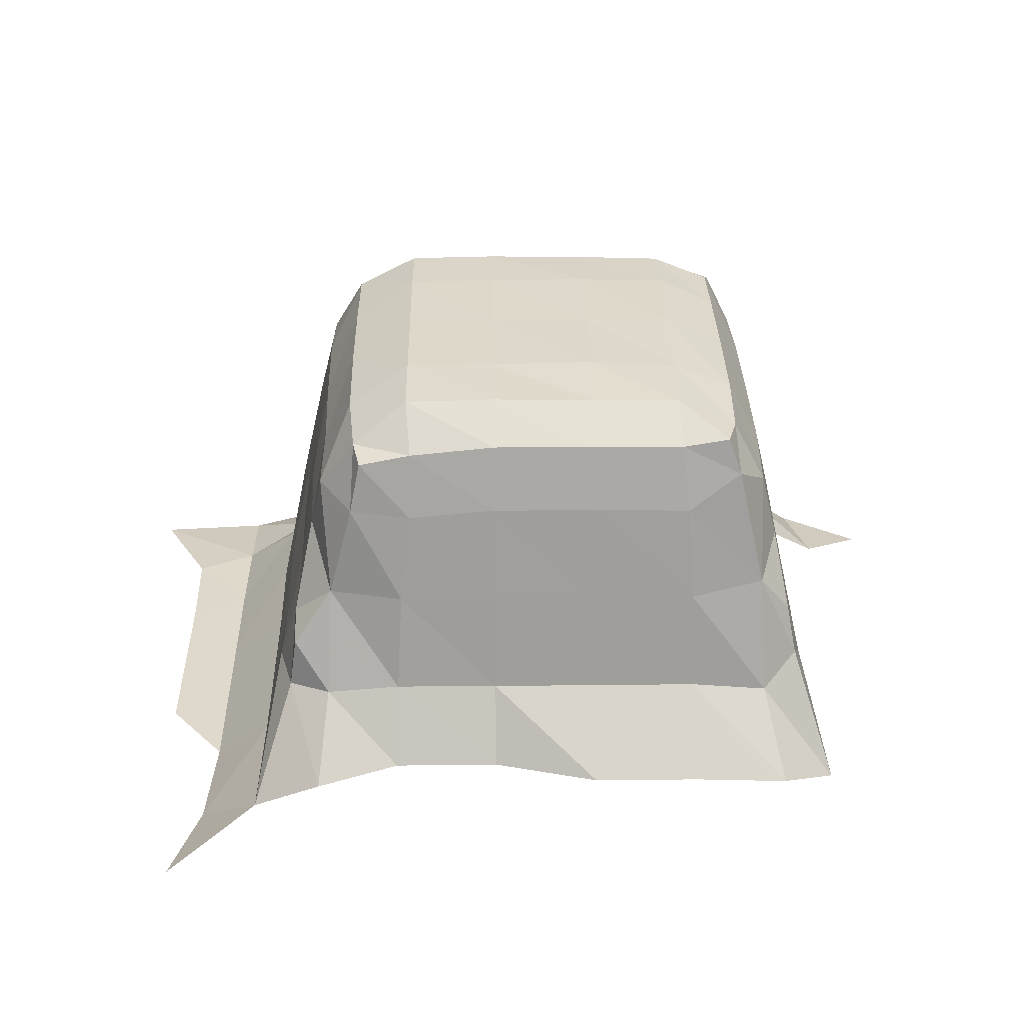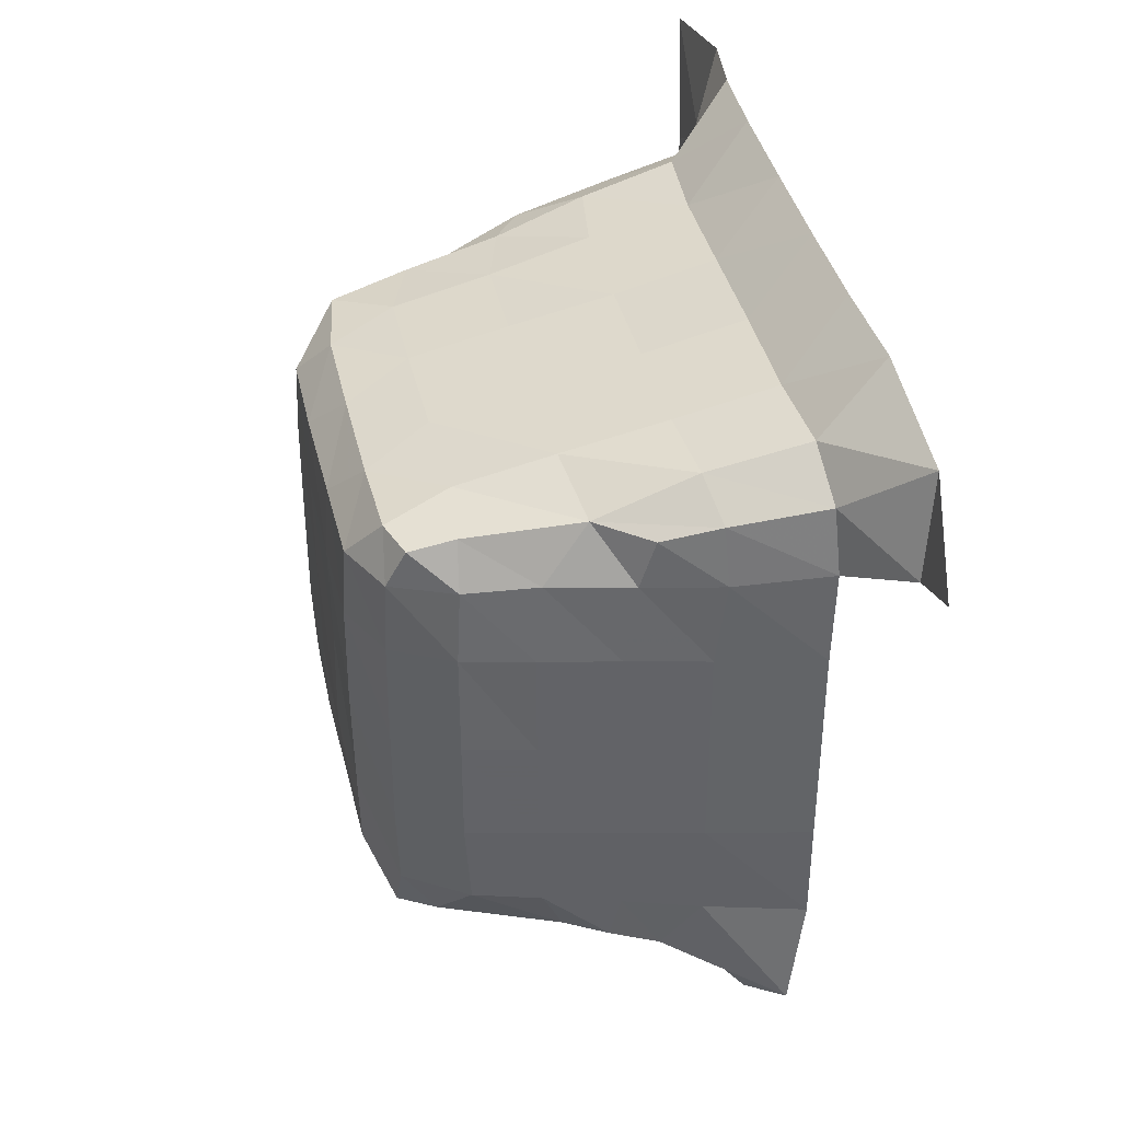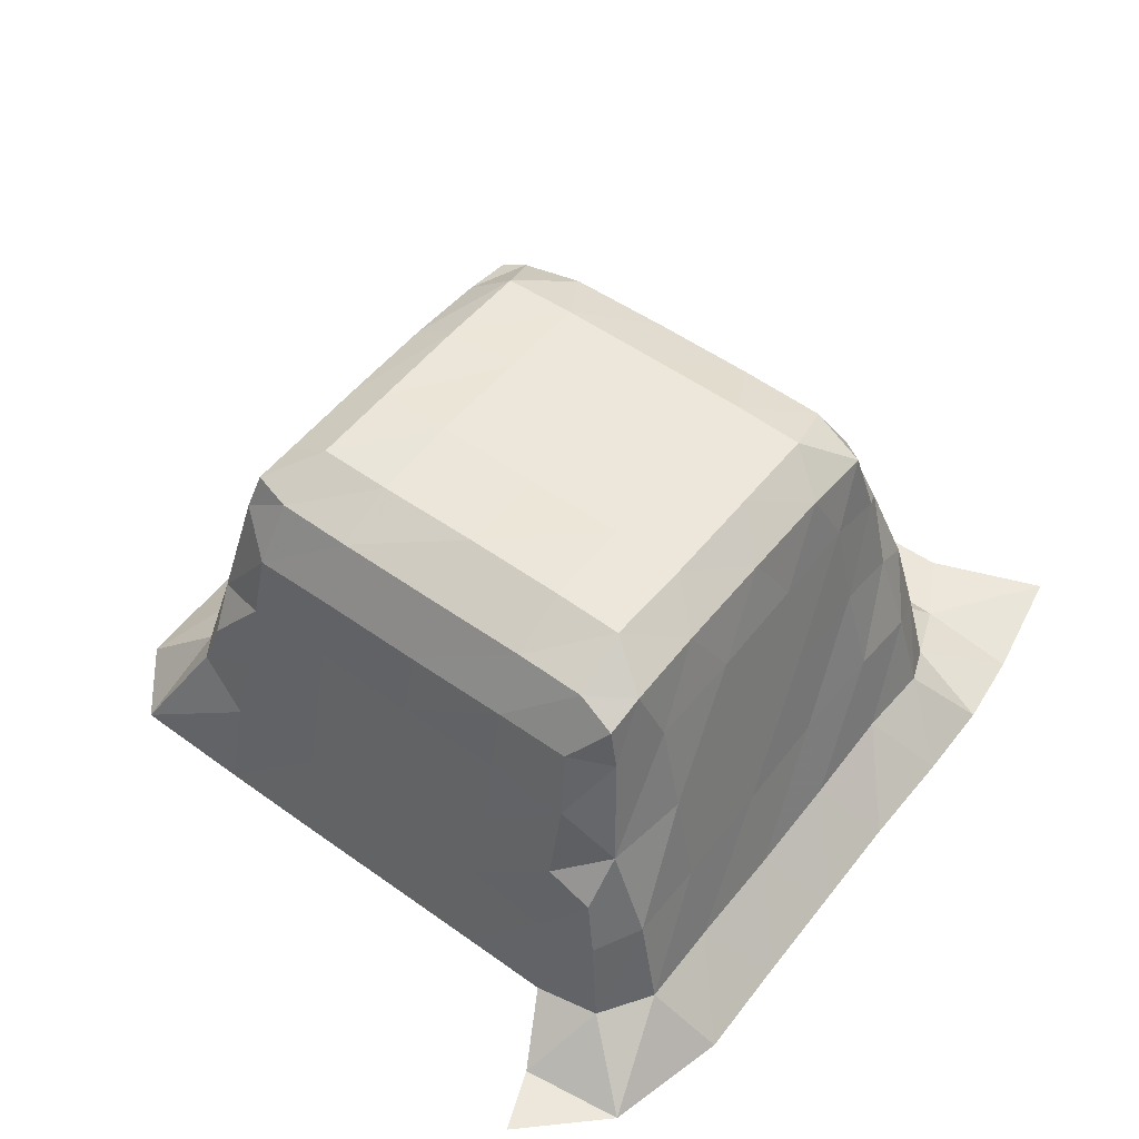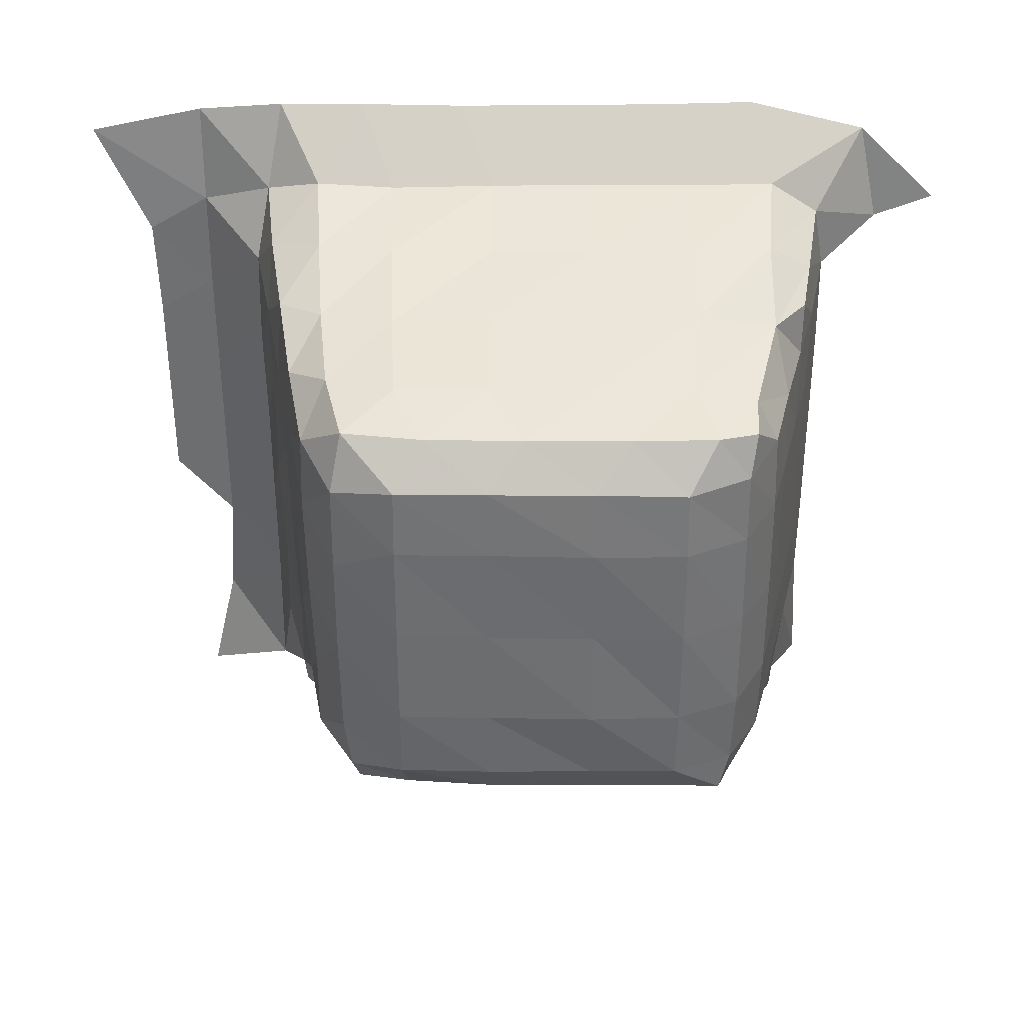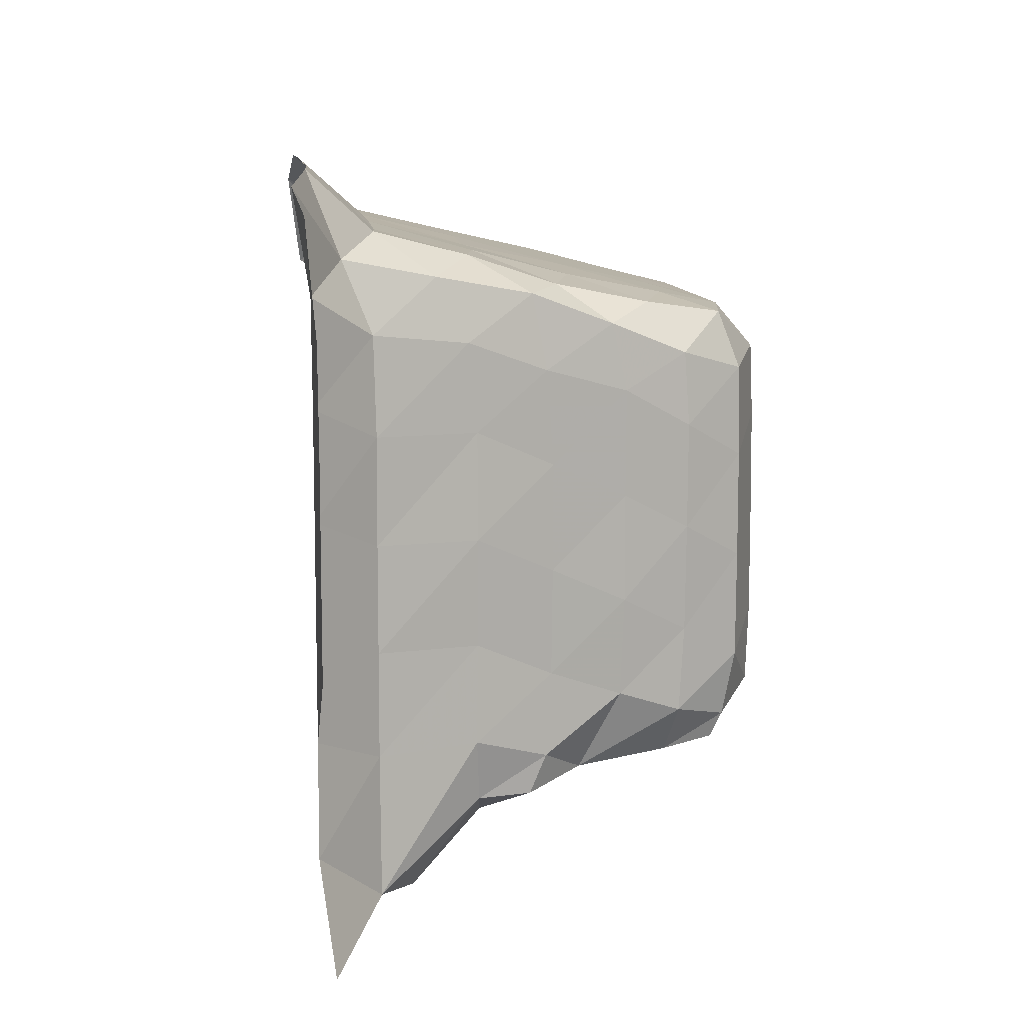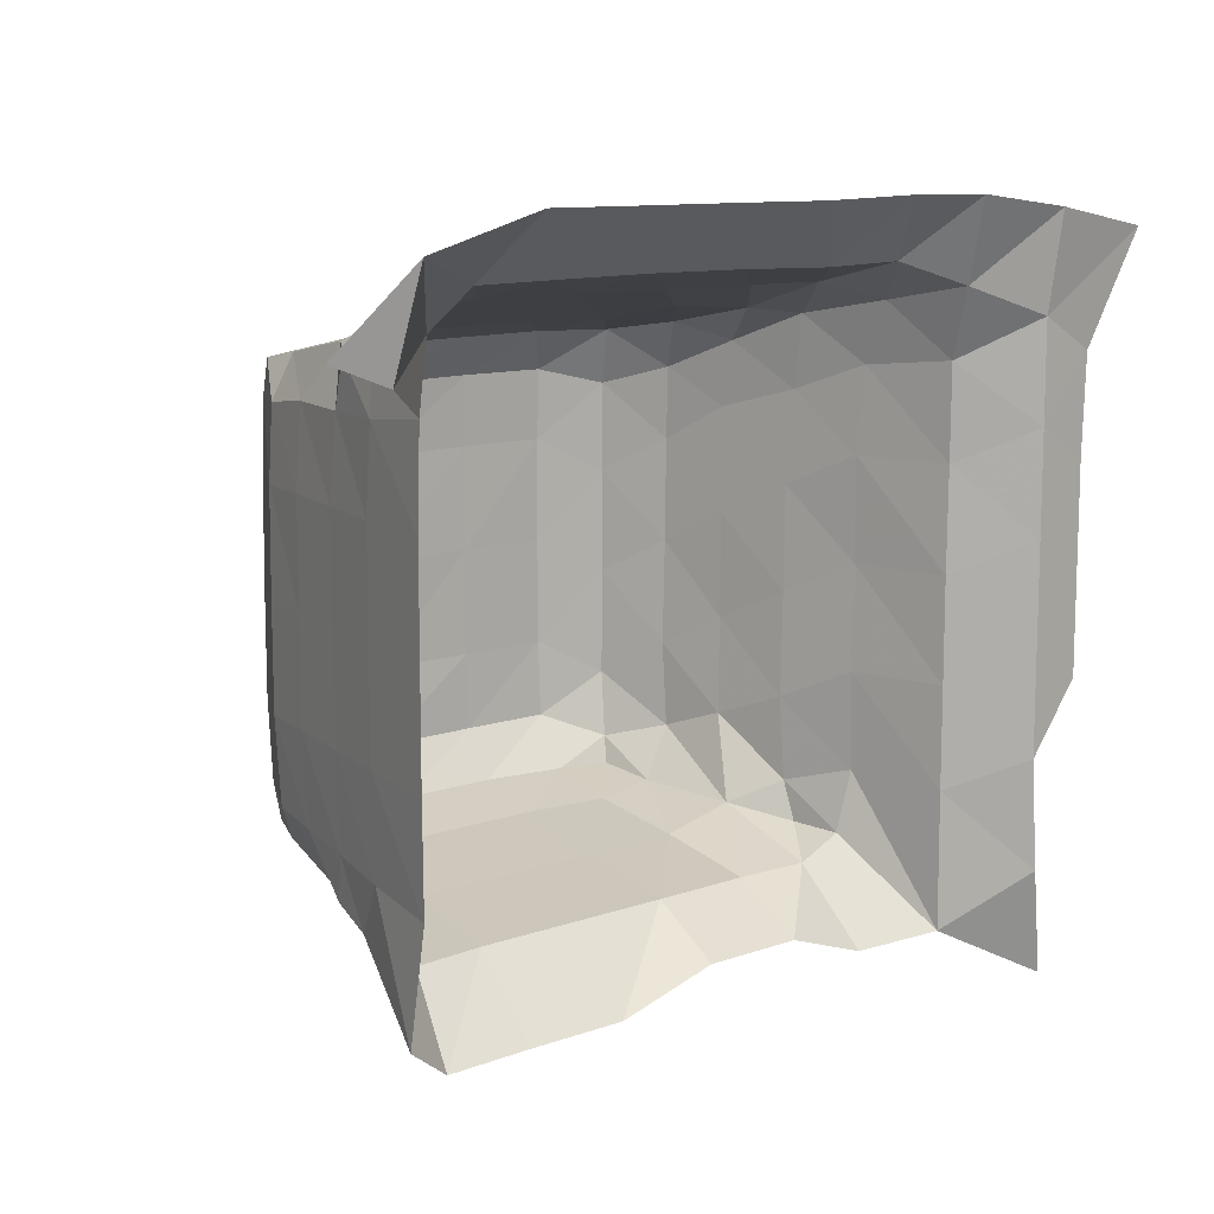
<metadata>
{"format":"obj","ext":"obj","renderer":"f3d","projection":"perspective","resolution":1024,"background":"white","views":[{"elev":31.6,"azim":179.1,"up":"+Y"},{"elev":39.0,"azim":-102.8,"up":"+Z"},{"elev":52.6,"azim":-52.4,"up":"+Y"},{"elev":36.0,"azim":-179.5,"up":"+Z"},{"elev":9.9,"azim":83.2,"up":"+Z"},{"elev":11.4,"azim":-40.7,"up":"+Z"}]}
</metadata>
<code>
v -0.09812 0.01397 0.05512
v -0.1042 0.01392 0.05746
v -0.0961 0.01262 0.06501
v -0.0839 0.01299 0.06817
v -0.07375 0.01329 0.06801
v -0.06328 0.01334 0.06789
v -0.05267 0.01325 0.06774
v -0.04208 0.01328 0.0679
v -0.02095 0.01435 -0.008165
v -0.02356 0.01291 0.002991
v -0.02429 0.01298 0.01418
v -0.01841 0.01332 0.02124
v -0.02429 0.01298 0.02477
v -0.01841 0.01332 0.03184
v -0.02429 0.01298 0.03537
v -0.03333 0.01287 0.06769
v -0.02429 0.01133 0.06635
v -0.01841 0.01332 0.04244
v -0.02429 0.01298 0.04597
v -0.01812 0.01322 0.05274
v -0.02438 0.01291 0.0563
v -0.01261 0.01213 0.06416
v -0.08692 0.02309 -0.00473
v -0.09255 0.02057 -0.000708
v -0.0921 0.01906 0.01075
v -0.08858 0.03253 0.005742
v -0.08991 0.02883 0.01122
v -0.0851 0.02976 0.002752
v -0.09216 0.0191 0.02123
v -0.09216 0.0191 0.03184
v -0.09006 0.02897 0.02123
v -0.09007 0.02897 0.03184
v -0.0877 0.03736 0.007197
v -0.08458 0.04129 0.006334
v -0.08647 0.04364 0.01226
v -0.08818 0.03637 0.0119
v -0.08664 0.04412 0.02122
v -0.0883 0.03665 0.02122
v -0.08664 0.04411 0.03183
v -0.0883 0.03665 0.03184
v -0.09216 0.01909 0.04241
v -0.09208 0.01883 0.05192
v -0.09006 0.02899 0.04242
v -0.09027 0.02799 0.05087
v -0.09096 0.01923 0.0584
v -0.08594 0.01966 0.06191
v -0.08954 0.02837 0.05681
v -0.08518 0.02936 0.05957
v -0.08664 0.04412 0.04241
v -0.0883 0.03668 0.04242
v -0.08644 0.04349 0.0506
v -0.08837 0.03551 0.05066
v -0.08516 0.0391 0.05601
v -0.08861 0.03402 0.05551
v -0.07741 0.0235 -0.004805
v -0.07739 0.03047 0.002691
v -0.06683 0.02351 -0.004828
v -0.0668 0.03047 0.00269
v -0.07712 0.04032 0.004834
v -0.08195 0.05312 0.008567
v -0.0849 0.0502 0.01262
v -0.07655 0.0497 0.006963
v -0.06681 0.04036 0.004837
v -0.06681 0.04986 0.006958
v -0.0851 0.05077 0.02123
v -0.0851 0.05077 0.03183
v -0.05619 0.02339 -0.001821
v -0.0562 0.03047 0.002689
v -0.04563 0.02338 -0.001818
v -0.04579 0.0305 0.00272
v -0.05622 0.04036 0.004837
v -0.05622 0.04988 0.00697
v -0.04633 0.04025 0.004983
v -0.04732 0.04906 0.006931
v -0.07741 0.02013 0.06189
v -0.0774 0.02997 0.05976
v -0.06681 0.02009 0.0619
v -0.06681 0.02999 0.05959
v -0.085 0.05078 0.04227
v -0.0848 0.0504 0.04975
v -0.07711 0.04006 0.05751
v -0.0826 0.05009 0.05405
v -0.07655 0.04938 0.05507
v -0.0668 0.04005 0.05735
v -0.06682 0.04959 0.05523
v -0.0562 0.02009 0.06173
v -0.05621 0.02993 0.05926
v -0.04566 0.02 0.06141
v -0.04586 0.02987 0.05927
v -0.0562 0.04 0.05719
v -0.05621 0.04959 0.05506
v -0.04631 0.03978 0.05671
v -0.0469 0.04942 0.0548
v -0.08064 0.05681 0.009373
v -0.07588 0.05623 0.008961
v -0.07565 0.05917 0.01367
v -0.08164 0.05642 0.01335
v -0.06681 0.05632 0.008919
v -0.06681 0.05925 0.01363
v -0.07579 0.05934 0.02124
v -0.08188 0.05671 0.02124
v -0.07578 0.05951 0.03181
v -0.08187 0.05672 0.03182
v -0.0668 0.05974 0.02124
v -0.0668 0.05957 0.03182
v -0.05622 0.05633 0.00893
v -0.05624 0.05941 0.01364
v -0.0475 0.05552 0.008773
v -0.04704 0.0592 0.01365
v -0.05624 0.05957 0.02125
v -0.05624 0.05957 0.03182
v -0.04706 0.05951 0.02126
v -0.04707 0.05952 0.03183
v -0.07578 0.05945 0.04204
v -0.08178 0.05665 0.04216
v -0.07569 0.05905 0.04891
v -0.08174 0.05637 0.04927
v -0.06678 0.05967 0.04203
v -0.0668 0.0592 0.04919
v -0.07854 0.05586 0.05344
v -0.0824 0.05452 0.05322
v -0.07032 0.05606 0.05335
v -0.05623 0.0596 0.04216
v -0.05623 0.05933 0.04923
v -0.04706 0.05945 0.04209
v -0.04713 0.0592 0.04915
v -0.05973 0.05608 0.05335
v -0.04994 0.05601 0.05337
v -0.03734 0.02287 -0.004592
v -0.03831 0.02978 0.002857
v -0.03027 0.01925 -0.003171
v -0.03044 0.01916 0.01087
v -0.03258 0.02898 0.01138
v -0.03409 0.02934 0.005177
v -0.03044 0.01916 0.02122
v -0.03044 0.01916 0.03182
v -0.03275 0.02908 0.02121
v -0.03241 0.02912 0.03181
v -0.03878 0.04009 0.006859
v -0.03644 0.04394 0.01498
v -0.03777 0.05025 0.01277
v -0.04116 0.04939 0.007737
v -0.03469 0.03616 0.009283
v -0.0348 0.03456 0.005362
v -0.03601 0.04425 0.02474
v -0.03786 0.05076 0.02123
v -0.036 0.04424 0.03535
v -0.03754 0.05083 0.03181
v -0.03483 0.03668 0.01768
v -0.03451 0.03676 0.02826
v -0.03027 0.01919 0.04241
v -0.03049 0.01895 0.05213
v -0.03258 0.02908 0.0424
v -0.03238 0.02824 0.05114
v -0.03755 0.01948 0.0616
v -0.03824 0.02874 0.05924
v -0.03179 0.01608 0.05927
v -0.03292 0.02519 0.05748
v -0.03584 0.04427 0.04592
v -0.03738 0.05087 0.0422
v -0.03595 0.04282 0.05257
v -0.03757 0.05042 0.04946
v -0.03434 0.03678 0.03887
v -0.03404 0.03608 0.04823
v -0.03896 0.03763 0.05627
v -0.04002 0.04696 0.05435
v -0.03451 0.03469 0.05569
v -0.04153 0.05555 0.01124
v -0.0422 0.0545 0.00866
v -0.04094 0.05672 0.01774
v -0.04078 0.05676 0.02829
v -0.04079 0.05677 0.03868
v -0.04086 0.05662 0.04755
v -0.04194 0.05465 0.05316
f 2 3 1
f 11 13 12
f 13 14 12
f 13 15 14
f 15 18 14
f 15 19 18
f 19 20 18
f 19 21 20
f 21 22 20
f 21 17 22
f 24 27 26
f 24 25 27
f 24 28 23
f 24 26 28
f 25 31 27
f 25 29 31
f 29 32 31
f 29 30 32
f 33 35 34
f 33 36 35
f 26 36 33
f 26 27 36
f 26 34 28
f 26 33 34
f 36 37 35
f 36 38 37
f 27 38 36
f 27 31 38
f 38 39 37
f 38 40 39
f 31 40 38
f 31 32 40
f 30 43 32
f 30 41 43
f 41 44 43
f 41 42 44
f 3 46 45
f 3 4 46
f 1 45 42
f 1 3 45
f 45 48 47
f 45 46 48
f 42 47 44
f 42 45 47
f 40 49 39
f 40 50 49
f 32 50 40
f 32 43 50
f 50 51 49
f 50 52 51
f 43 52 50
f 43 44 52
f 52 53 51
f 52 54 53
f 47 53 54
f 47 48 53
f 44 54 52
f 44 47 54
f 23 56 55
f 23 28 56
f 55 58 57
f 55 56 58
f 28 59 56
f 28 34 59
f 34 61 60
f 34 35 61
f 34 62 59
f 34 60 62
f 56 63 58
f 56 59 63
f 59 64 63
f 59 62 64
f 35 65 61
f 35 37 65
f 37 66 65
f 37 39 66
f 57 68 67
f 57 58 68
f 67 70 69
f 67 68 70
f 58 71 68
f 58 63 71
f 63 72 71
f 63 64 72
f 68 73 70
f 68 71 73
f 71 74 73
f 71 72 74
f 4 75 46
f 4 5 75
f 46 76 48
f 46 75 76
f 5 77 75
f 5 6 77
f 75 78 76
f 75 77 78
f 39 79 66
f 39 49 79
f 49 80 79
f 49 51 80
f 48 81 53
f 48 76 81
f 53 83 82
f 53 81 83
f 51 82 80
f 51 53 82
f 76 84 81
f 76 78 84
f 81 85 83
f 81 84 85
f 6 86 77
f 6 7 86
f 77 87 78
f 77 86 87
f 7 88 86
f 7 8 88
f 86 89 87
f 86 88 89
f 78 90 84
f 78 87 90
f 84 91 85
f 84 90 91
f 87 92 90
f 87 89 92
f 90 93 91
f 90 92 93
f 94 96 95
f 94 97 96
f 60 97 94
f 60 61 97
f 60 95 62
f 60 94 95
f 95 99 98
f 95 96 99
f 62 98 64
f 62 95 98
f 97 100 96
f 97 101 100
f 61 101 97
f 61 65 101
f 101 102 100
f 101 103 102
f 65 103 101
f 65 66 103
f 96 104 99
f 96 100 104
f 100 105 104
f 100 102 105
f 98 107 106
f 98 99 107
f 64 106 72
f 64 98 106
f 106 109 108
f 106 107 109
f 72 108 74
f 72 106 108
f 99 110 107
f 99 104 110
f 104 111 110
f 104 105 111
f 107 112 109
f 107 110 112
f 110 113 112
f 110 111 113
f 103 114 102
f 103 115 114
f 66 115 103
f 66 79 115
f 115 116 114
f 115 117 116
f 79 117 115
f 79 80 117
f 102 118 105
f 102 114 118
f 114 119 118
f 114 116 119
f 117 120 116
f 117 121 120
f 82 120 121
f 82 83 120
f 80 121 117
f 80 82 121
f 116 122 119
f 116 120 122
f 83 122 120
f 83 85 122
f 105 123 111
f 105 118 123
f 118 124 123
f 118 119 124
f 111 125 113
f 111 123 125
f 123 126 125
f 123 124 126
f 119 127 124
f 119 122 127
f 85 127 122
f 85 91 127
f 124 128 126
f 124 127 128
f 91 128 127
f 91 93 128
f 69 130 129
f 69 70 130
f 9 131 10
f 10 132 11
f 10 131 132
f 131 133 132
f 131 134 133
f 129 134 131
f 129 130 134
f 11 135 13
f 11 132 135
f 13 136 15
f 13 135 136
f 132 137 135
f 132 133 137
f 135 138 136
f 135 137 138
f 70 139 130
f 70 73 139
f 139 141 140
f 139 142 141
f 73 142 139
f 73 74 142
f 134 143 133
f 134 144 143
f 139 143 144
f 139 140 143
f 130 144 134
f 130 139 144
f 140 146 145
f 140 141 146
f 145 148 147
f 145 146 148
f 133 149 137
f 133 143 149
f 140 149 143
f 140 145 149
f 137 150 138
f 137 149 150
f 145 150 149
f 145 147 150
f 15 151 19
f 15 136 151
f 19 152 21
f 19 151 152
f 136 153 151
f 136 138 153
f 151 154 152
f 151 153 154
f 8 155 88
f 8 16 155
f 88 156 89
f 88 155 156
f 21 157 17
f 21 152 157
f 16 157 155
f 16 17 157
f 152 158 157
f 152 154 158
f 155 158 156
f 155 157 158
f 147 160 159
f 147 148 160
f 159 162 161
f 159 160 162
f 138 163 153
f 138 150 163
f 147 163 150
f 147 159 163
f 153 164 154
f 153 163 164
f 159 164 163
f 159 161 164
f 89 165 92
f 89 156 165
f 161 166 165
f 161 162 166
f 92 166 93
f 92 165 166
f 154 167 158
f 154 164 167
f 161 167 164
f 161 165 167
f 156 167 165
f 156 158 167
f 142 168 141
f 142 169 168
f 108 168 169
f 108 109 168
f 74 169 142
f 74 108 169
f 141 170 146
f 141 168 170
f 109 170 168
f 109 112 170
f 146 171 148
f 146 170 171
f 112 171 170
f 112 113 171
f 148 172 160
f 148 171 172
f 113 172 171
f 113 125 172
f 160 173 162
f 160 172 173
f 125 173 172
f 125 126 173
f 162 174 166
f 162 173 174
f 126 174 173
f 126 128 174
f 93 174 128
f 93 166 174

</code>
